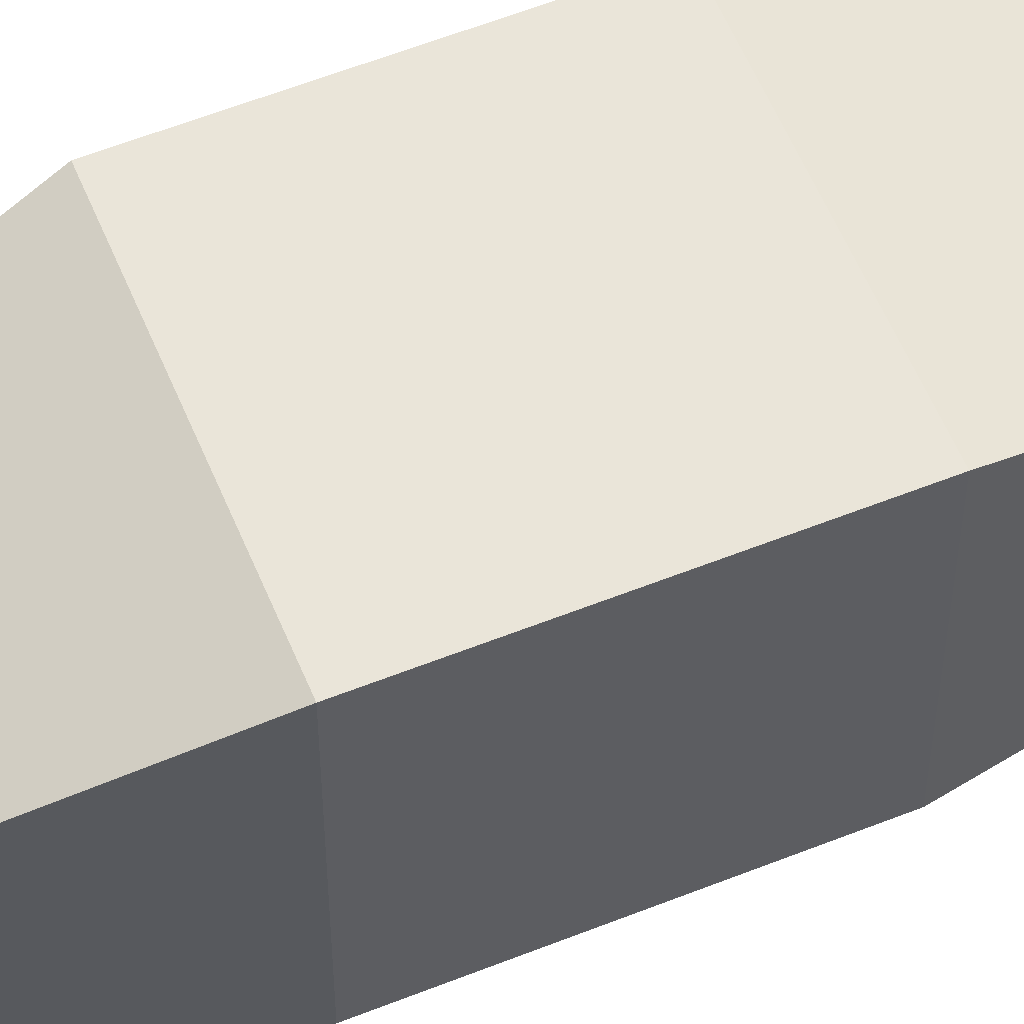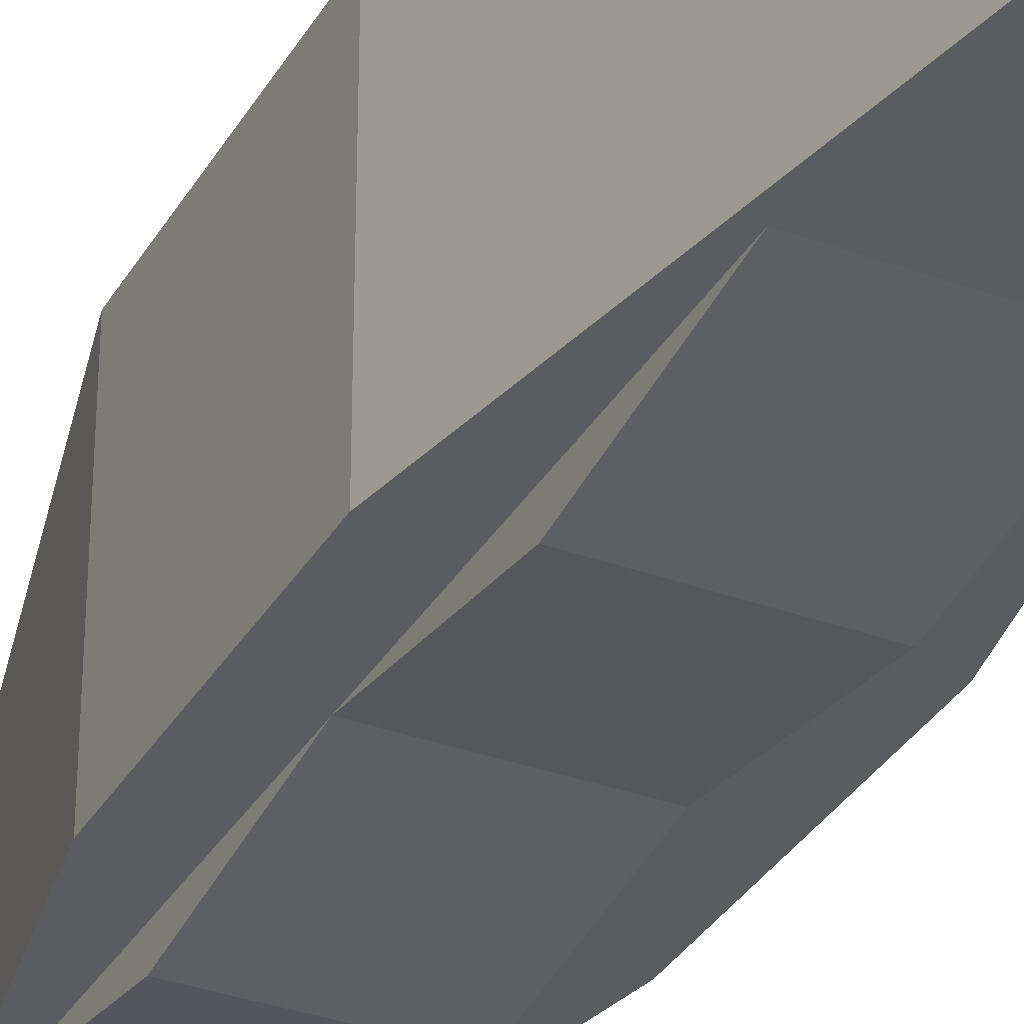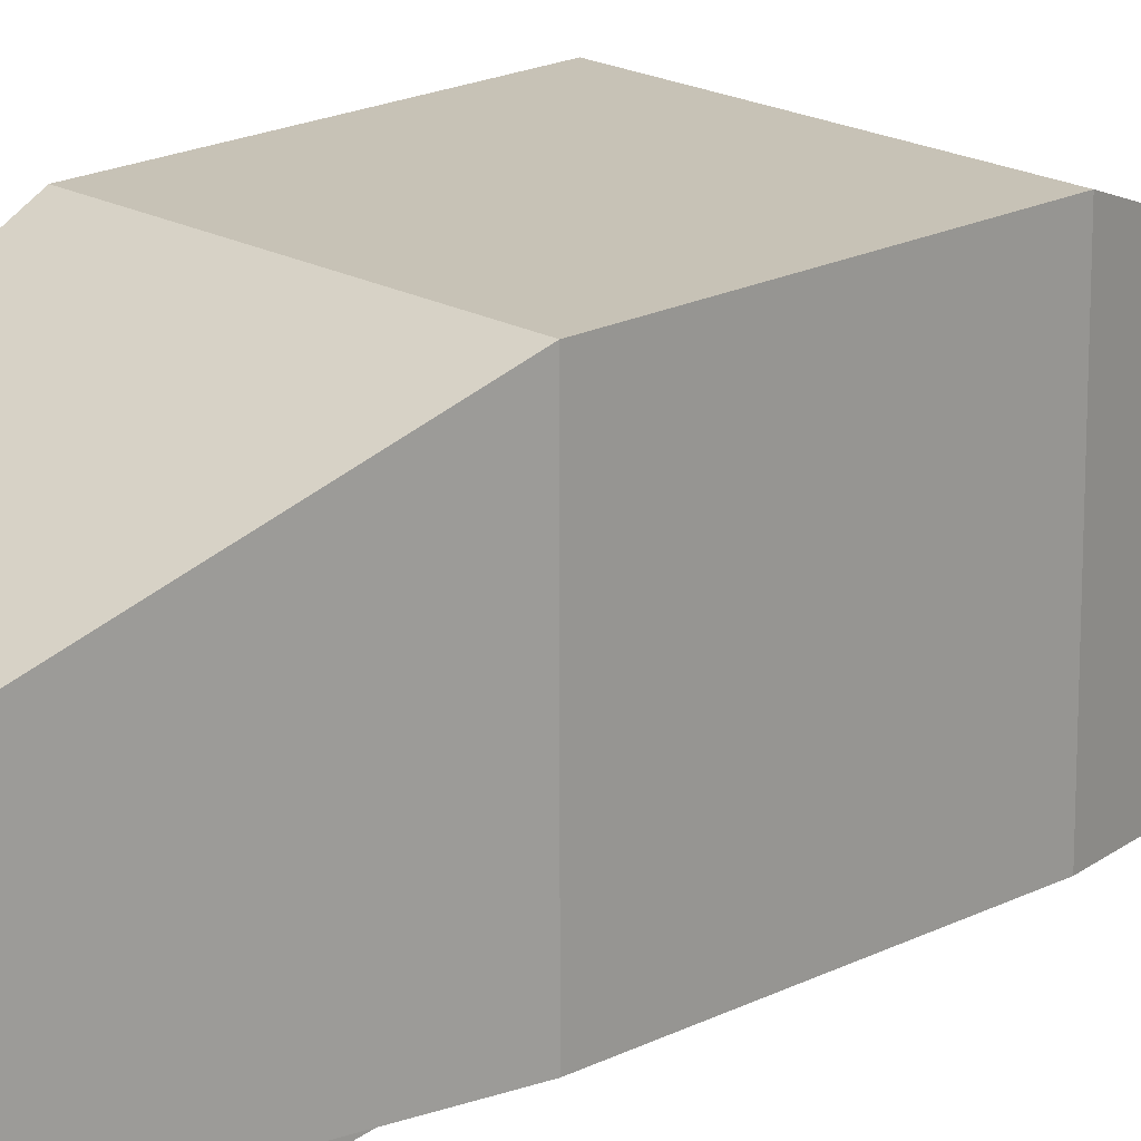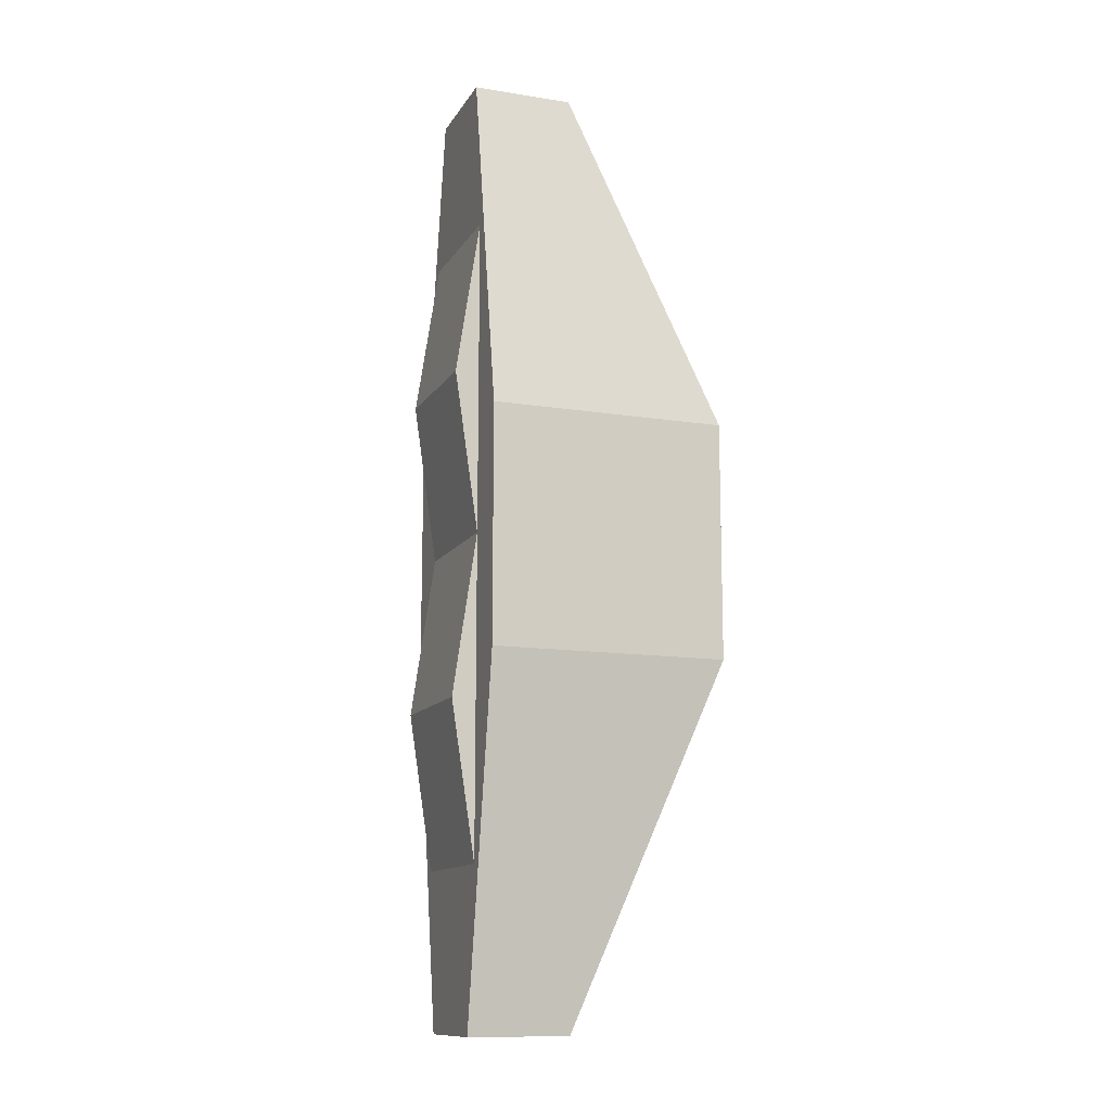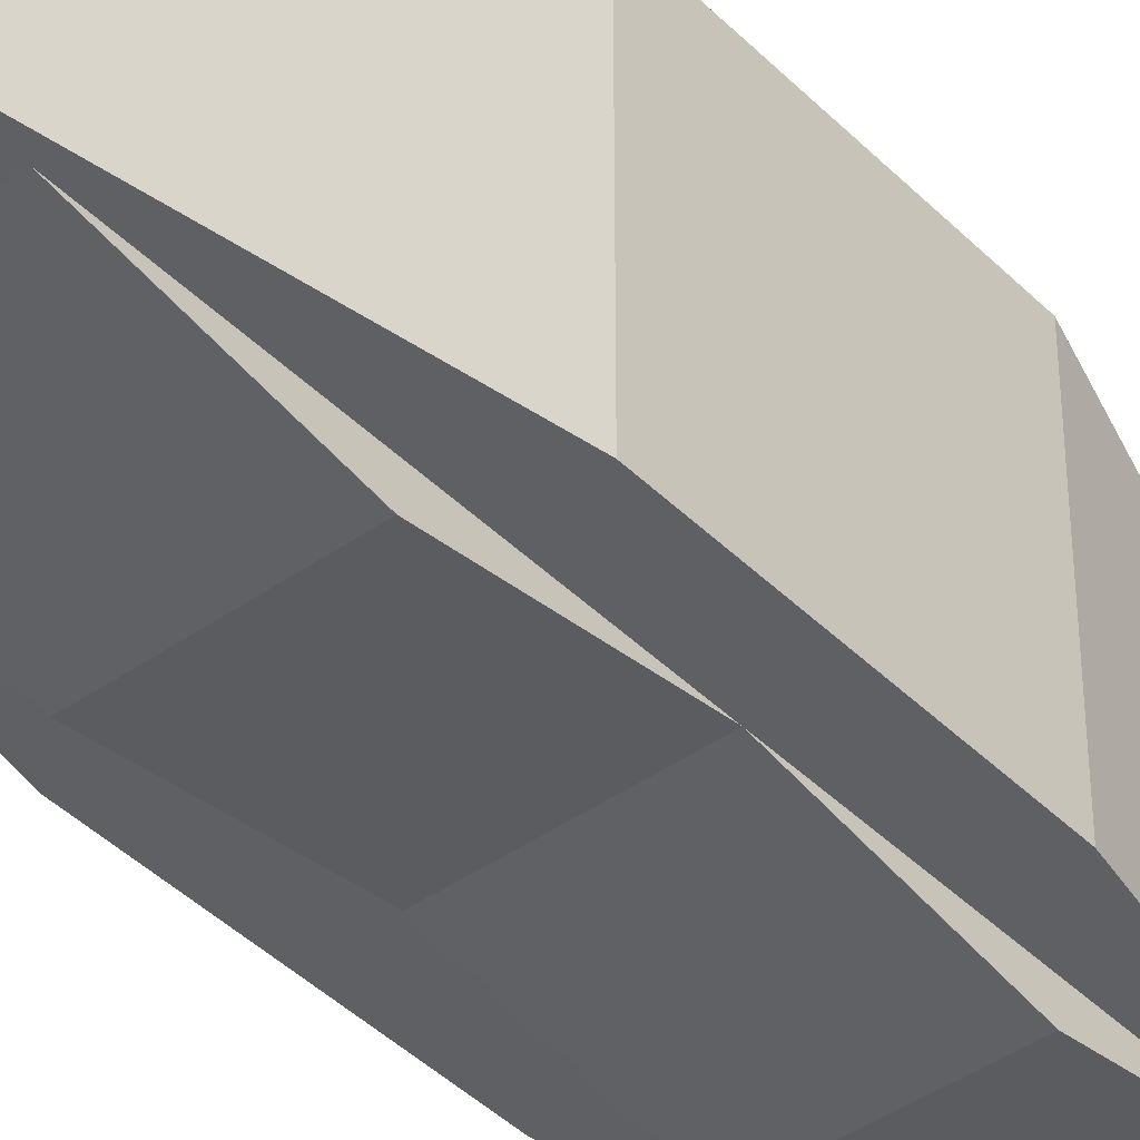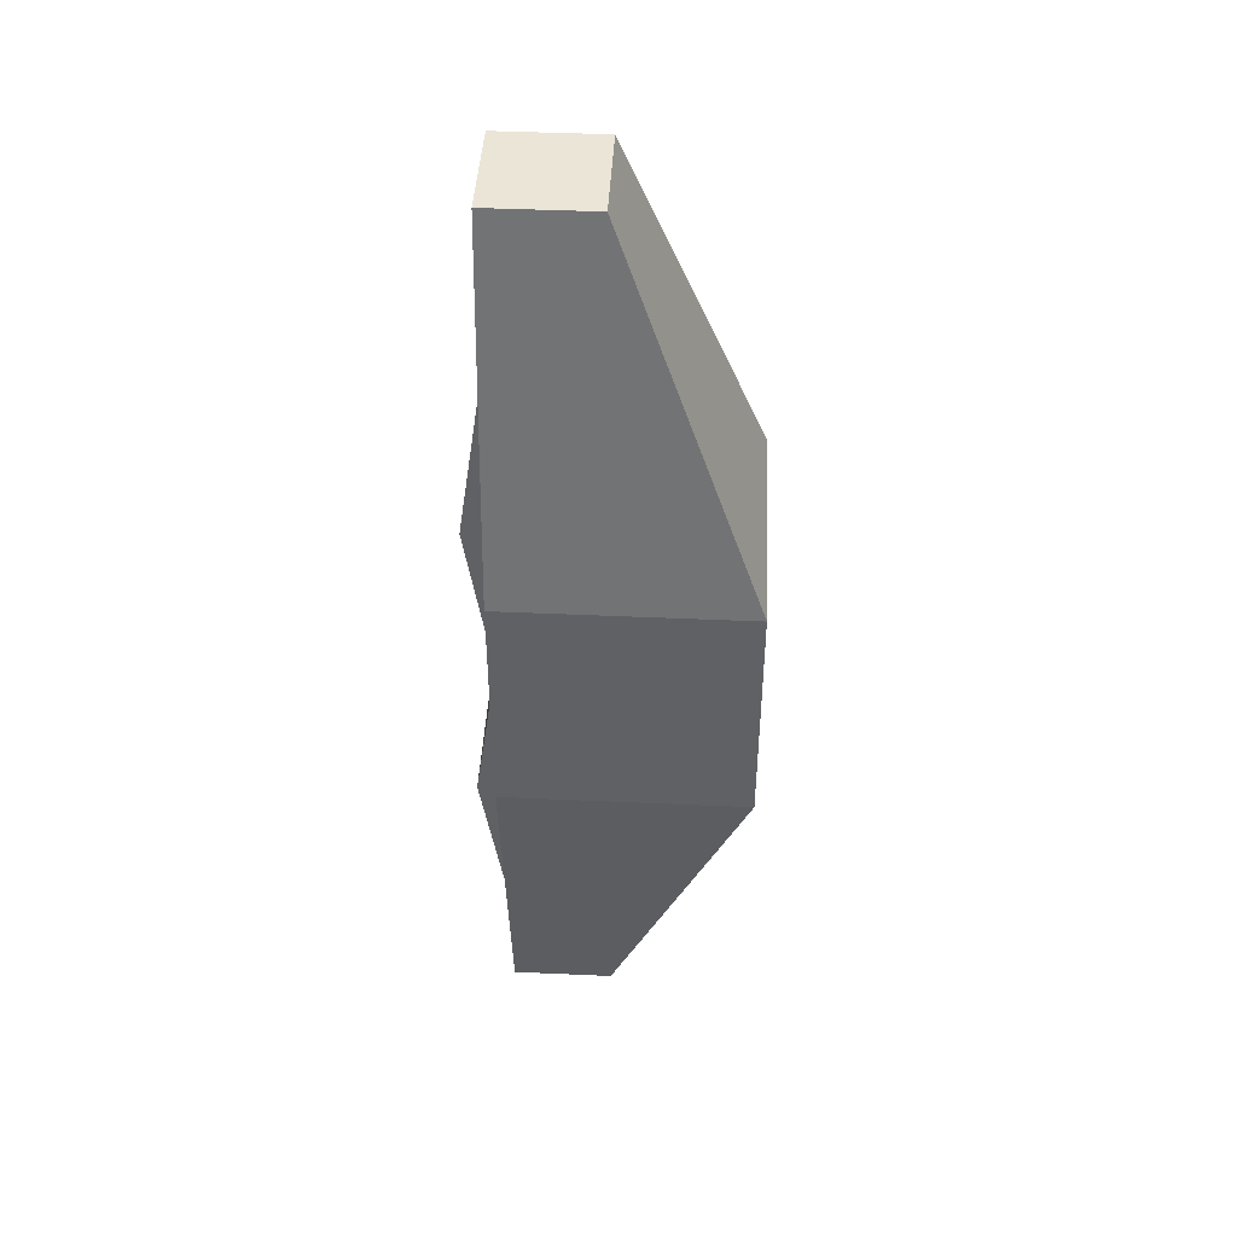
<metadata>
{"format":"obj","ext":"obj","renderer":"f3d","projection":"perspective","resolution":1024,"background":"white","views":[{"elev":58.2,"azim":-112.4,"up":"+Z"},{"elev":-33.9,"azim":-26.4,"up":"+Z"},{"elev":19.2,"azim":-133.9,"up":"+Z"},{"elev":-12.5,"azim":-110.3,"up":"+Y"},{"elev":-42.1,"azim":40.3,"up":"+Z"},{"elev":44.3,"azim":-87.0,"up":"+Y"}]}
</metadata>
<code>
o Cube
v 0.2262 2 0.4272
v 0.2967 1.338 0
v 0.2262 -2 0.4272
v 0.2967 -1.338 0
v -0.2262 2 0.4272
v -0.2967 1.338 0
v -0.2262 -2 0.4272
v -0.2967 -1.338 0
v -0.2967 0 0
v 0.5 0.5 1
v 0.5 -0.5 1
v -0.5 -0.5 1
v -0.5 0.5 1
v 0.2967 0 0
v -0.5 -0.5 0
v -0.2262 -2 0
v 0.2262 2 0
v -0.2262 2 0
v 0.2262 -2 0
v 0.5 0.5 0
v -0.5 0.5 0
v 0.5 -0.5 0
v 0.2967 0.6804 -0.1
v -0.2967 0.6804 -0.1
v -0.2967 -0.6804 -0.1
v 0.2967 -0.6804 -0.1
f 12 3 11
f 3 16 19
f 21 5 18
f 8 9 25
f 22 3 19
f 5 17 18
f 1 20 17
f 14 4 26
f 12 21 15
f 7 15 16
f 13 11 10
f 5 10 1
f 10 22 20
f 8 16 15
f 2 18 17
f 4 16 8
f 2 17 20
f 6 9 21
f 9 15 21
f 4 14 22
f 14 20 22
f 14 25 9
f 23 9 24
f 9 6 24
f 2 24 6
f 2 14 23
f 8 26 4
f 14 2 20
f 18 6 21
f 9 8 15
f 19 4 22
f 12 7 3
f 3 7 16
f 21 13 5
f 22 11 3
f 5 1 17
f 1 10 20
f 12 13 21
f 7 12 15
f 13 12 11
f 5 13 10
f 10 11 22
f 2 6 18
f 4 19 16
f 14 26 25
f 23 14 9
f 2 23 24
f 8 25 26

</code>
